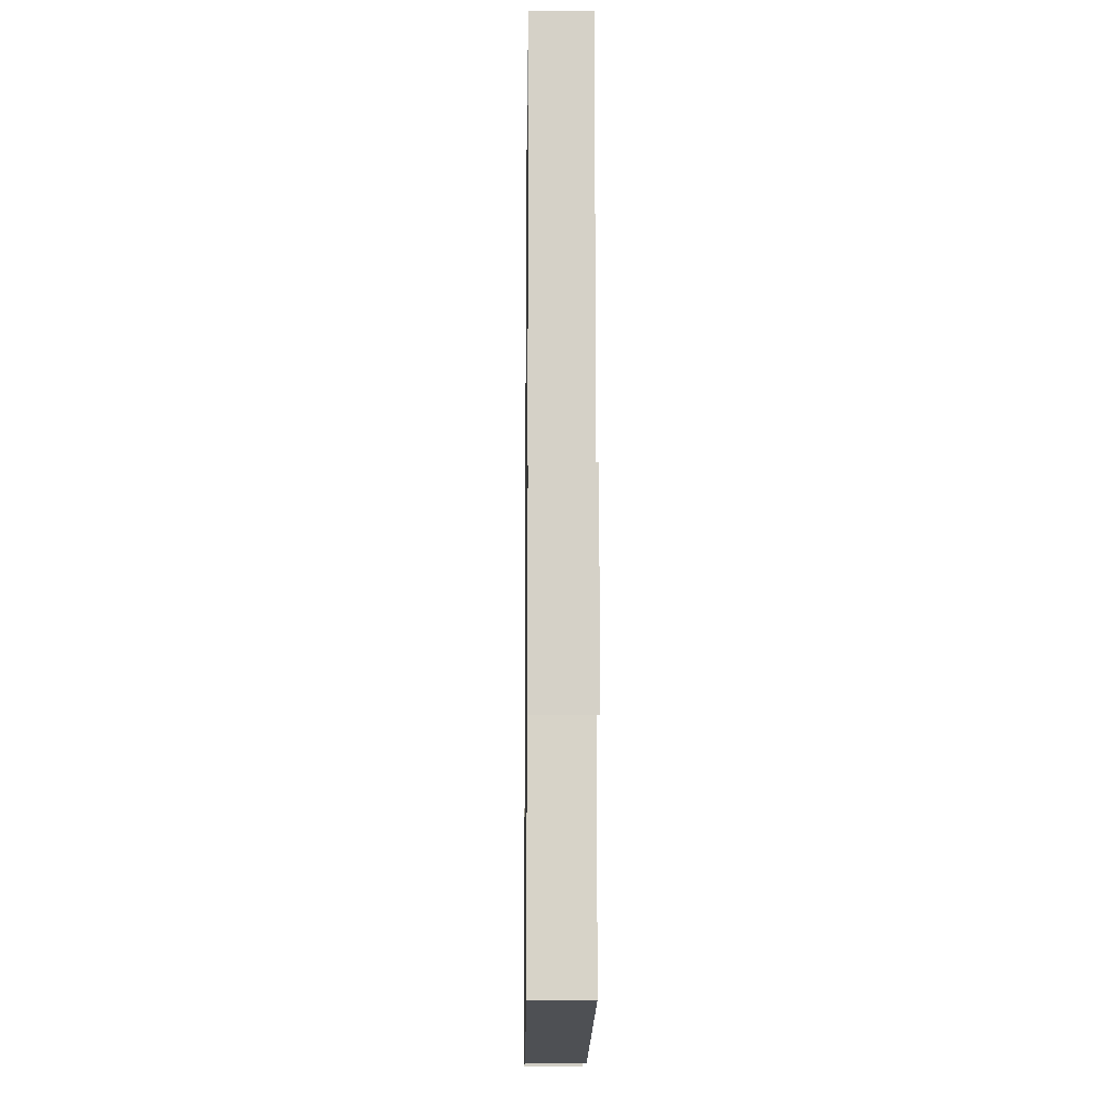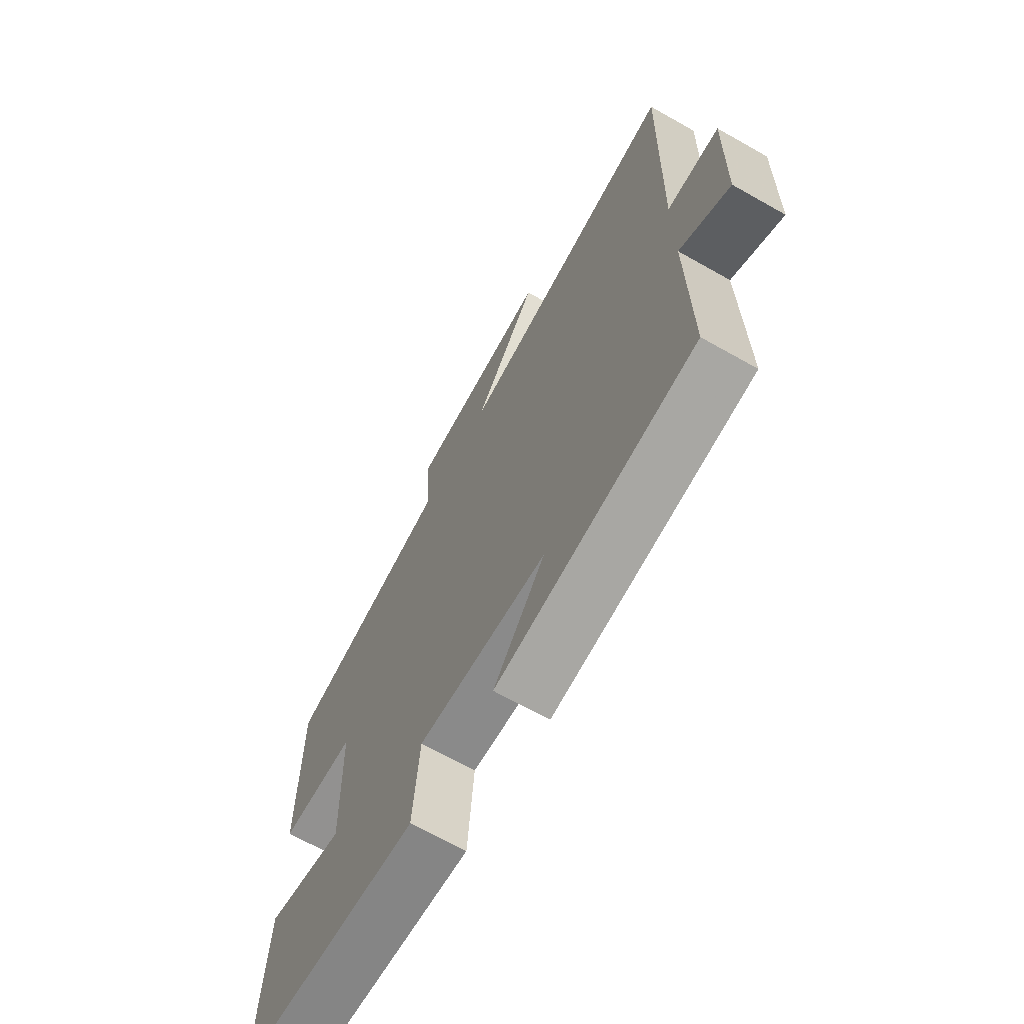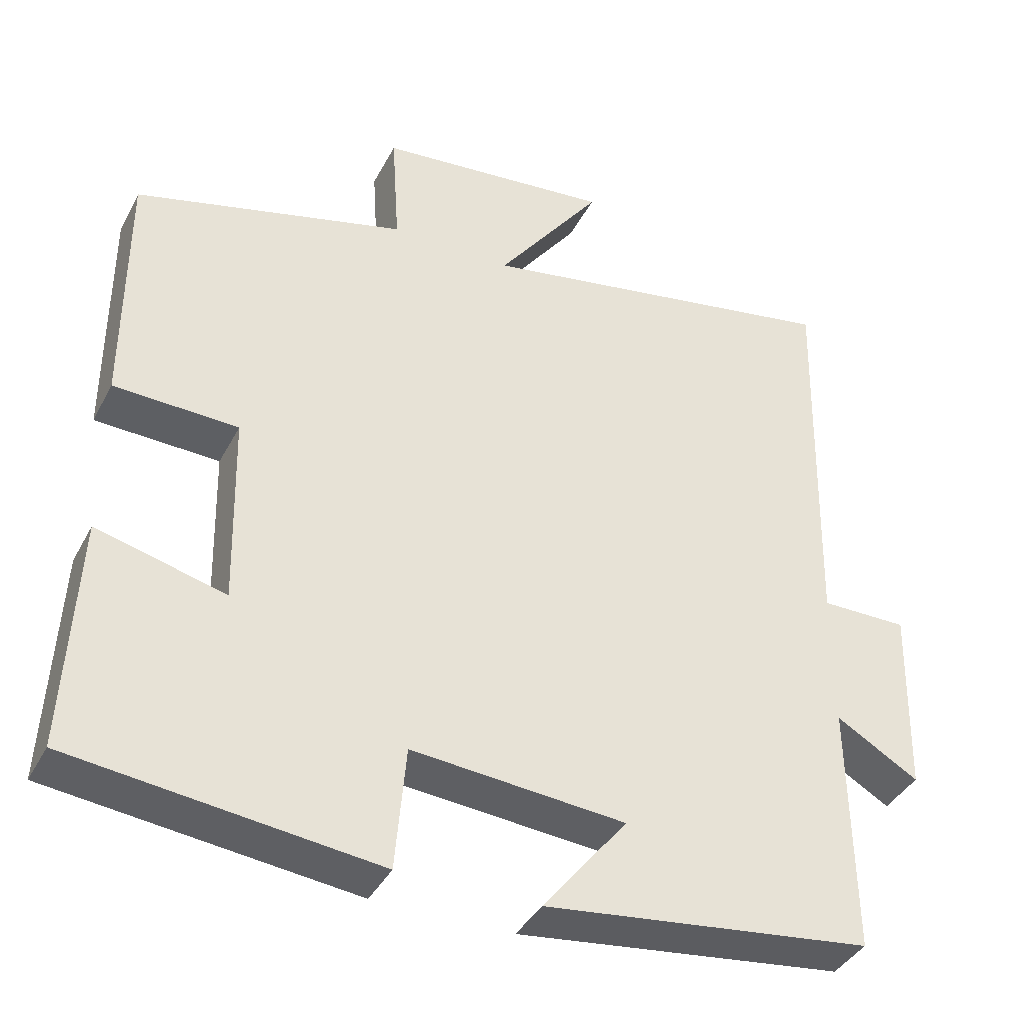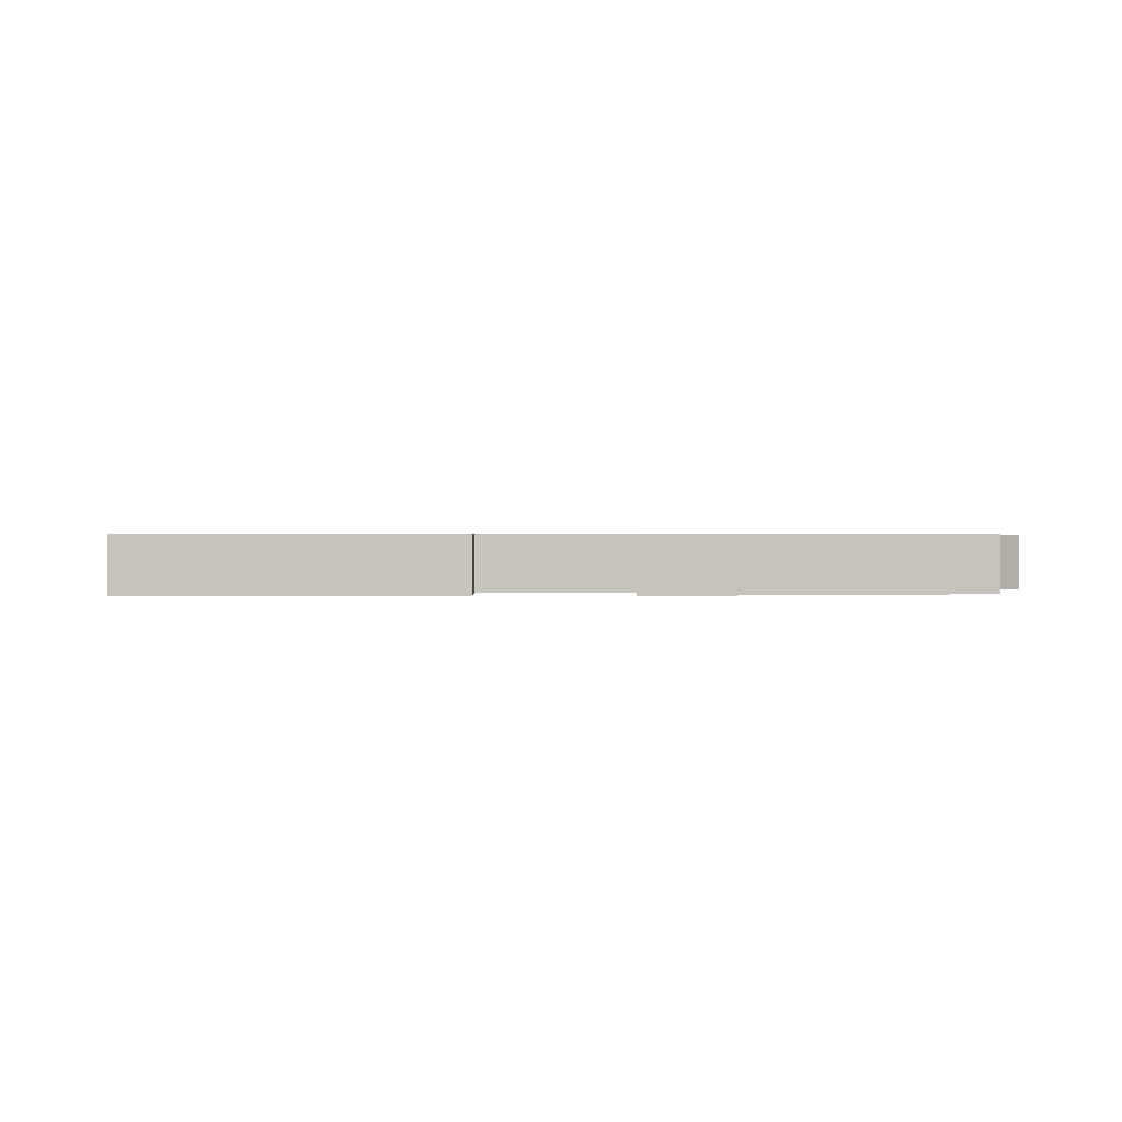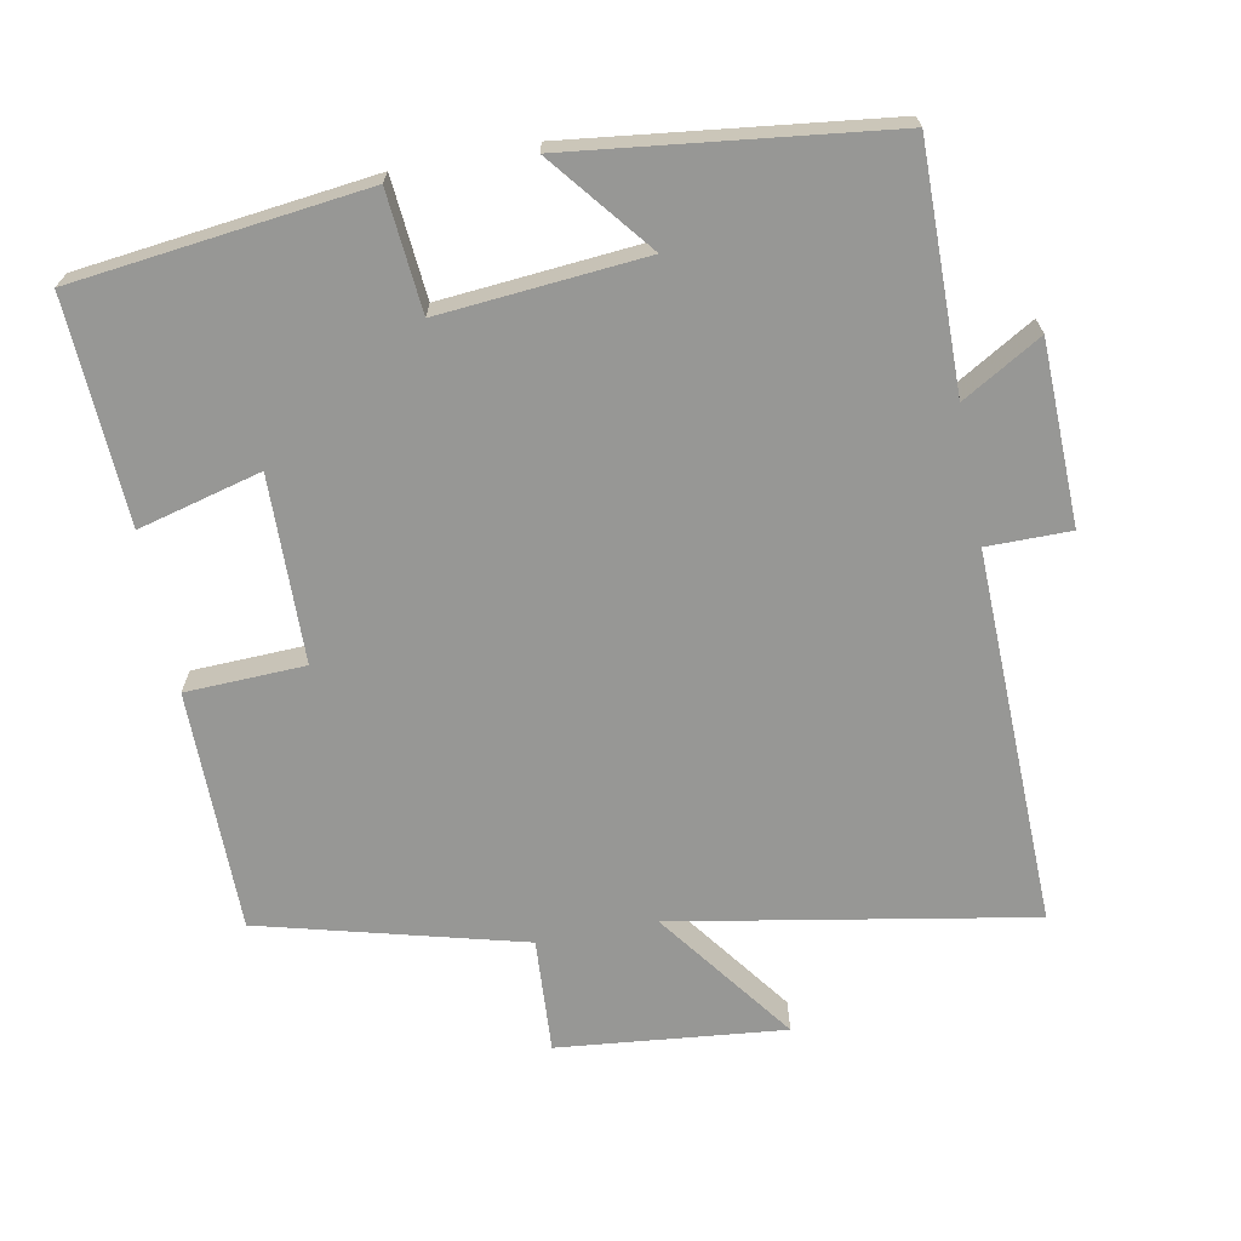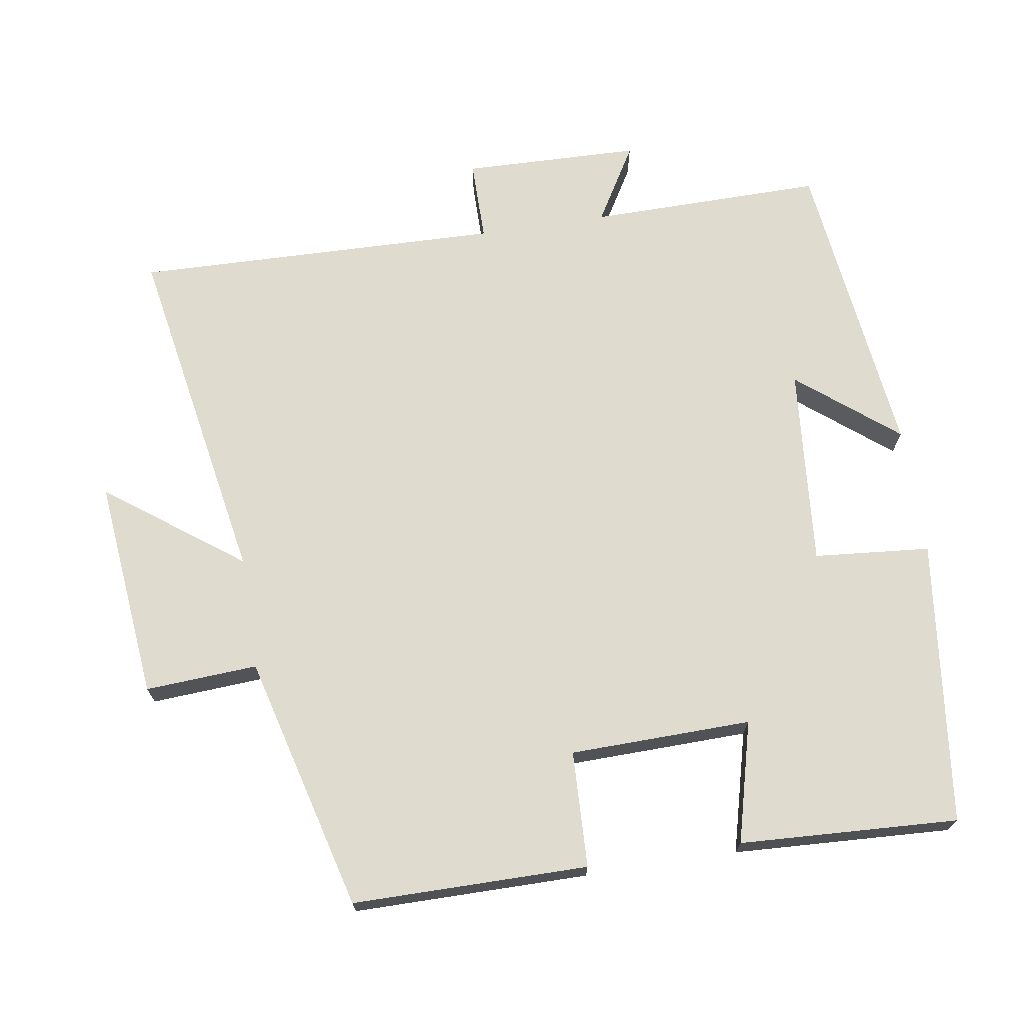
<metadata>
{"format":"obj","ext":"obj","renderer":"f3d","projection":"perspective","resolution":1024,"background":"white","views":[{"elev":-11.9,"azim":-90.8,"up":"+Z"},{"elev":-68.0,"azim":-119.5,"up":"+Z"},{"elev":-39.3,"azim":154.6,"up":"+Z"},{"elev":0.4,"azim":173.9,"up":"+Y"},{"elev":-68.1,"azim":-169.1,"up":"+Y"},{"elev":70.3,"azim":81.2,"up":"+Y"}]}
</metadata>
<code>
v -0.504 0.07 -0.447
v -0.5 0.07 -0.116
v -0.609 0.07 -0.18
v -0.615 0.07 0.07
v -0.5 0.07 0.07
v -0.512 0.07 0.588
v -0.022 0.07 0.5
v -0.162 0.07 0.69
v 0.15 0.07 0.658
v 0.14 0.07 0.5
v 0.5 0.07 0.405
v 0.5 0.07 0.073
v 0.336 0.07 0.067
v 0.33 0.07 -0.189
v 0.5 0.07 -0.145
v 0.515 0.07 -0.453
v 0.113 0.07 -0.5
v 0.099 0.07 -0.336
v -0.183 0.07 -0.36
v -0.071 0.07 -0.5
v -0.504 0 -0.447
v -0.5 0 -0.116
v -0.609 0 -0.18
v -0.615 0 0.07
v -0.5 0 0.07
v -0.512 0 0.588
v -0.022 0 0.5
v -0.162 0 0.69
v 0.15 0 0.658
v 0.14 0 0.5
v 0.5 0 0.405
v 0.5 0 0.073
v 0.336 0 0.067
v 0.33 0 -0.189
v 0.5 0 -0.145
v 0.515 0 -0.453
v 0.113 0 -0.5
v 0.099 0 -0.336
v -0.183 0 -0.36
v -0.071 0 -0.5
f 19 20 1 2
f 18 19 2
f 15 16 17 18
f 14 15 18
f 13 14 18 2
f 10 11 12 13
f 10 13 2
f 7 8 9 10
f 7 10 2 3
f 5 6 7
f 5 7 3
f 3 4 5
f 22 21 40 39
f 22 39 38
f 38 37 36 35
f 38 35 34
f 22 38 34 33
f 33 32 31 30
f 22 33 30
f 30 29 28 27
f 23 22 30 27
f 27 26 25
f 23 27 25
f 25 24 23
f 1 21 22 2
f 2 22 23 3
f 3 23 24 4
f 4 24 25 5
f 5 25 26 6
f 6 26 27 7
f 7 27 28 8
f 8 28 29 9
f 9 29 30 10
f 10 30 31 11
f 11 31 32 12
f 12 32 33 13
f 13 33 34 14
f 14 34 35 15
f 15 35 36 16
f 16 36 37 17
f 17 37 38 18
f 18 38 39 19
f 19 39 40 20
f 20 40 21 1

</code>
